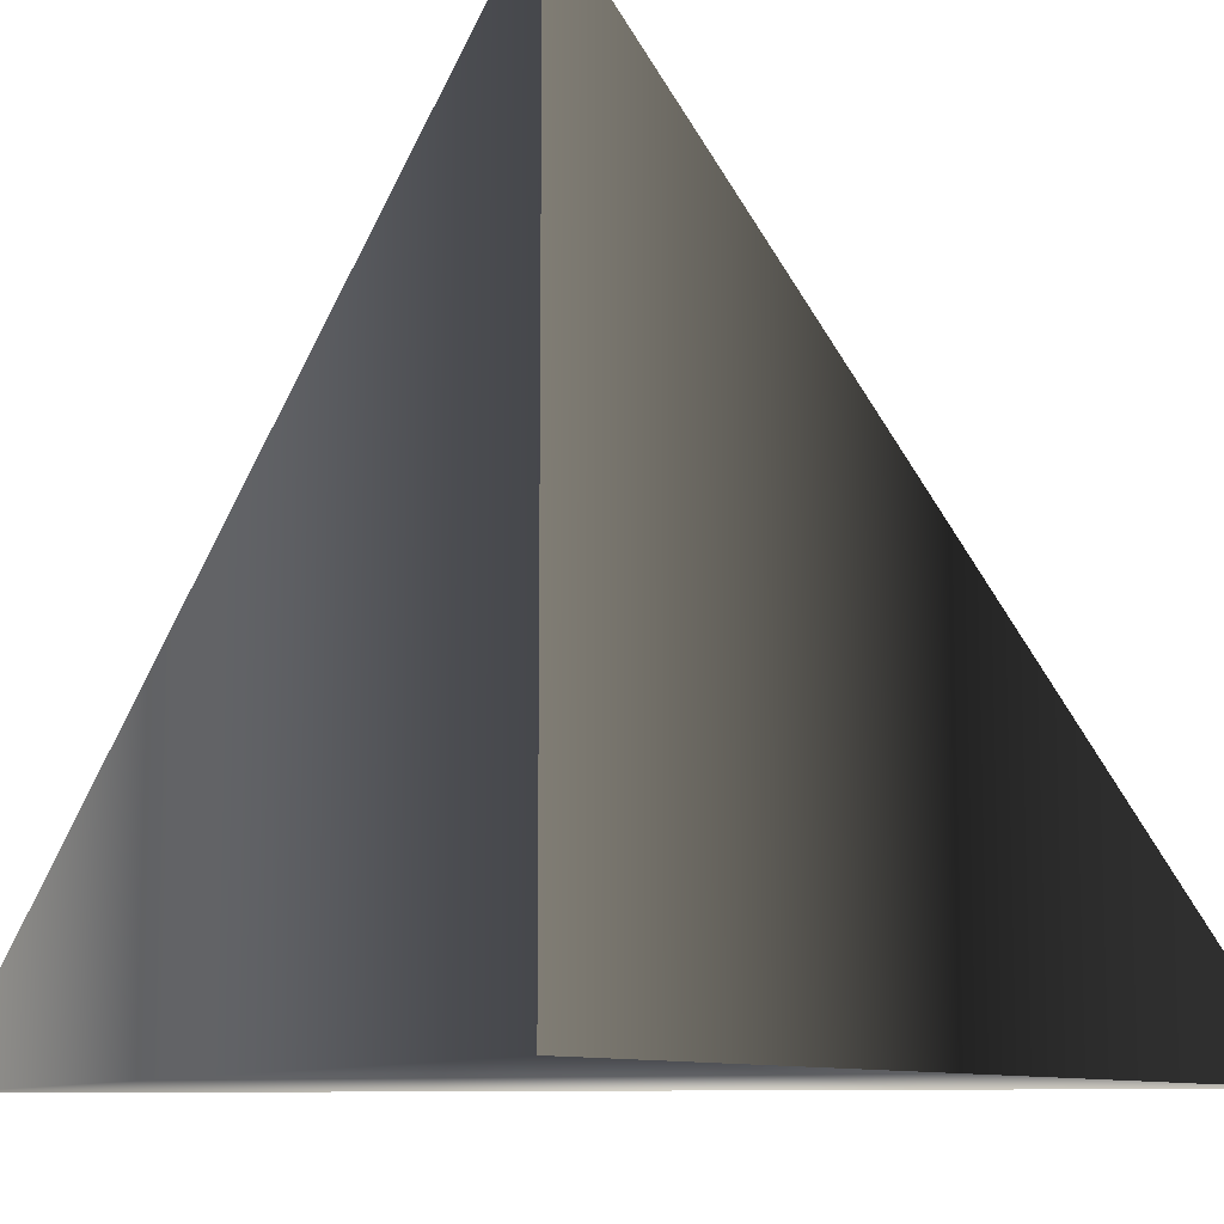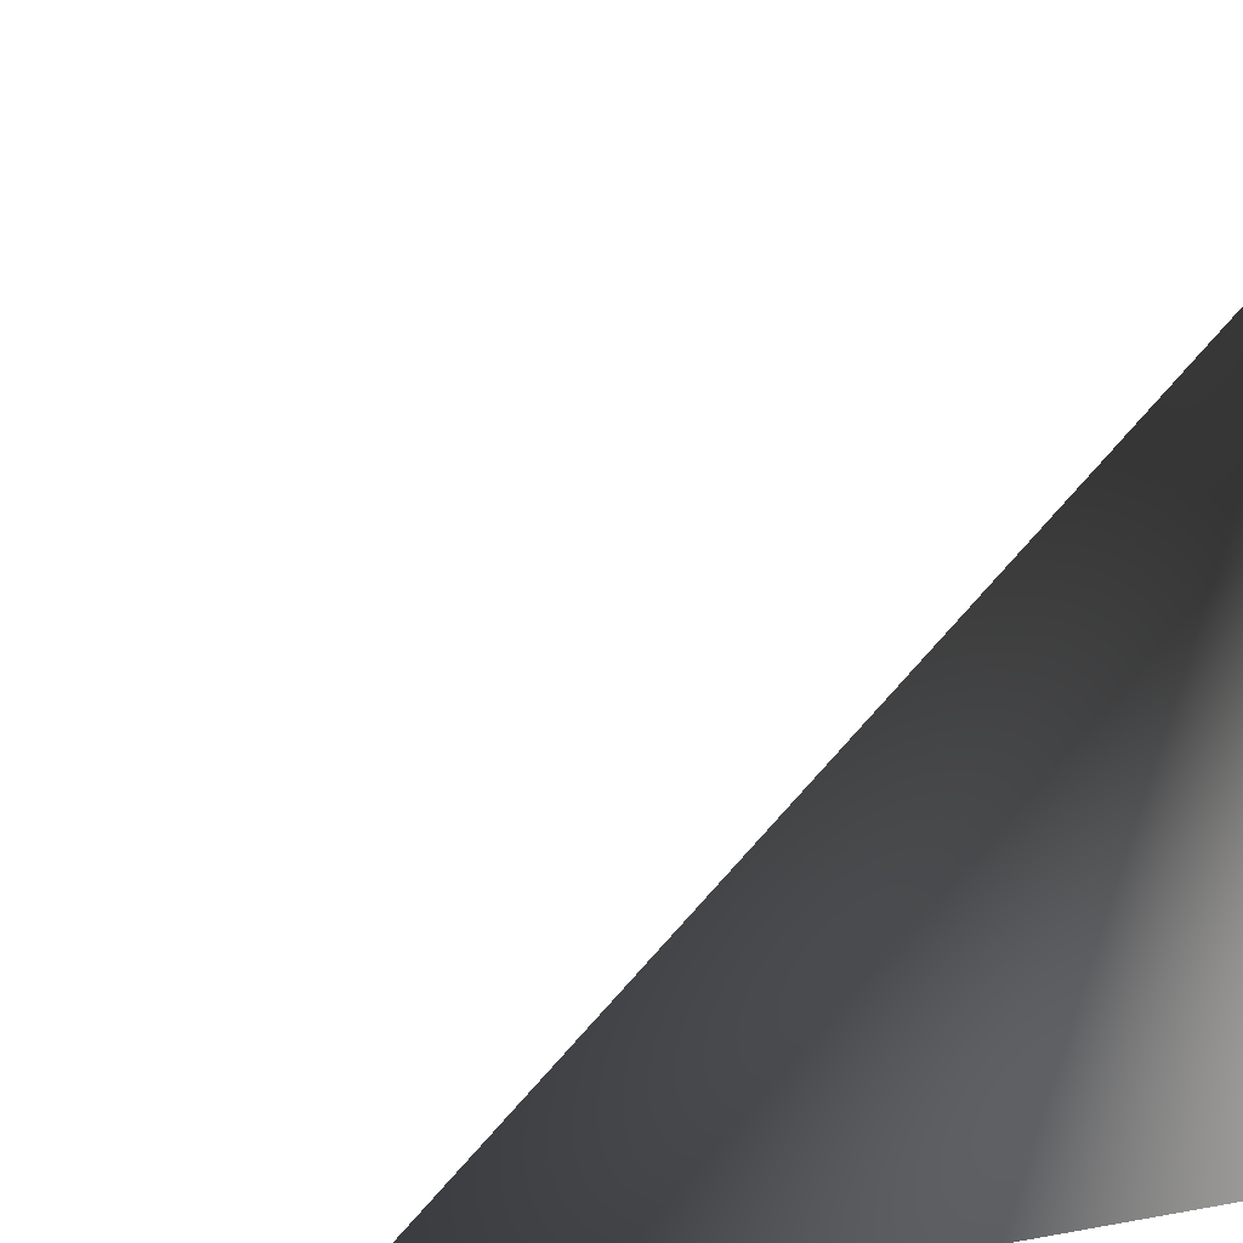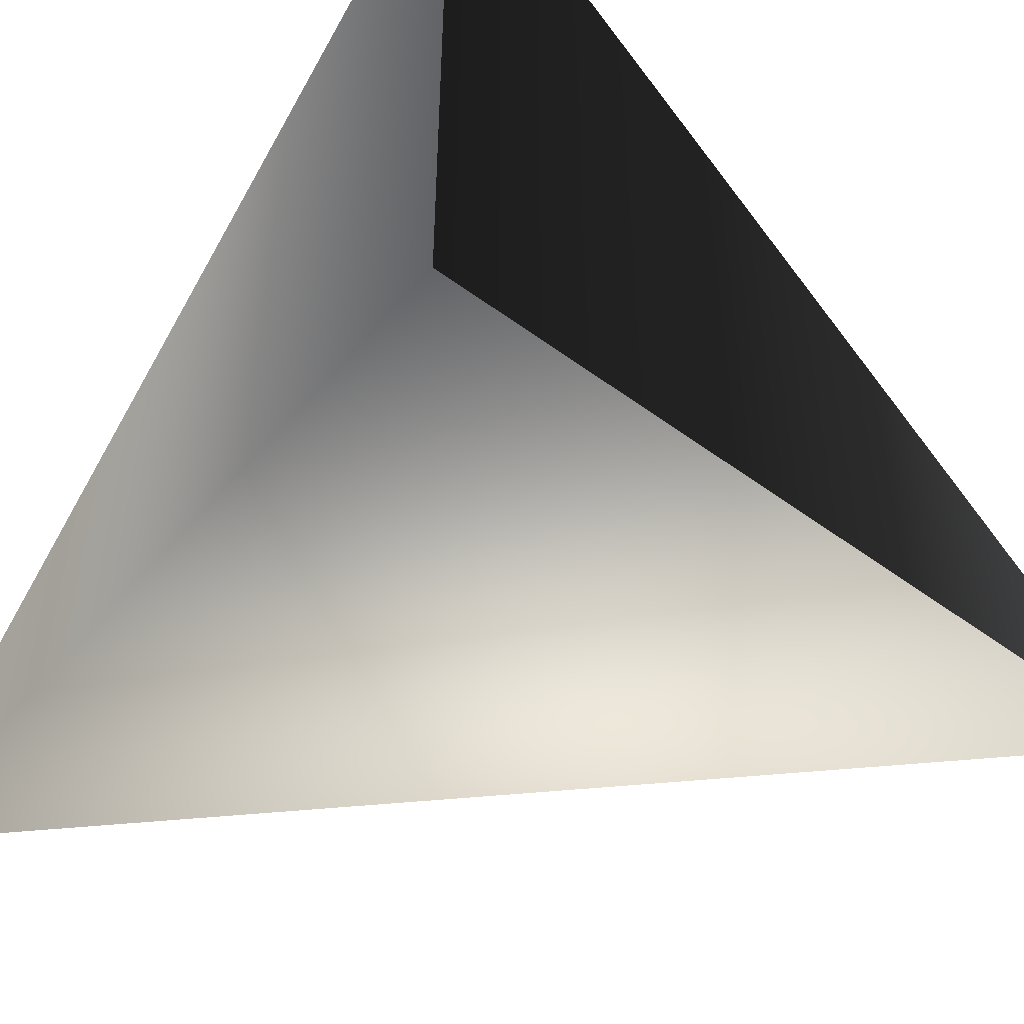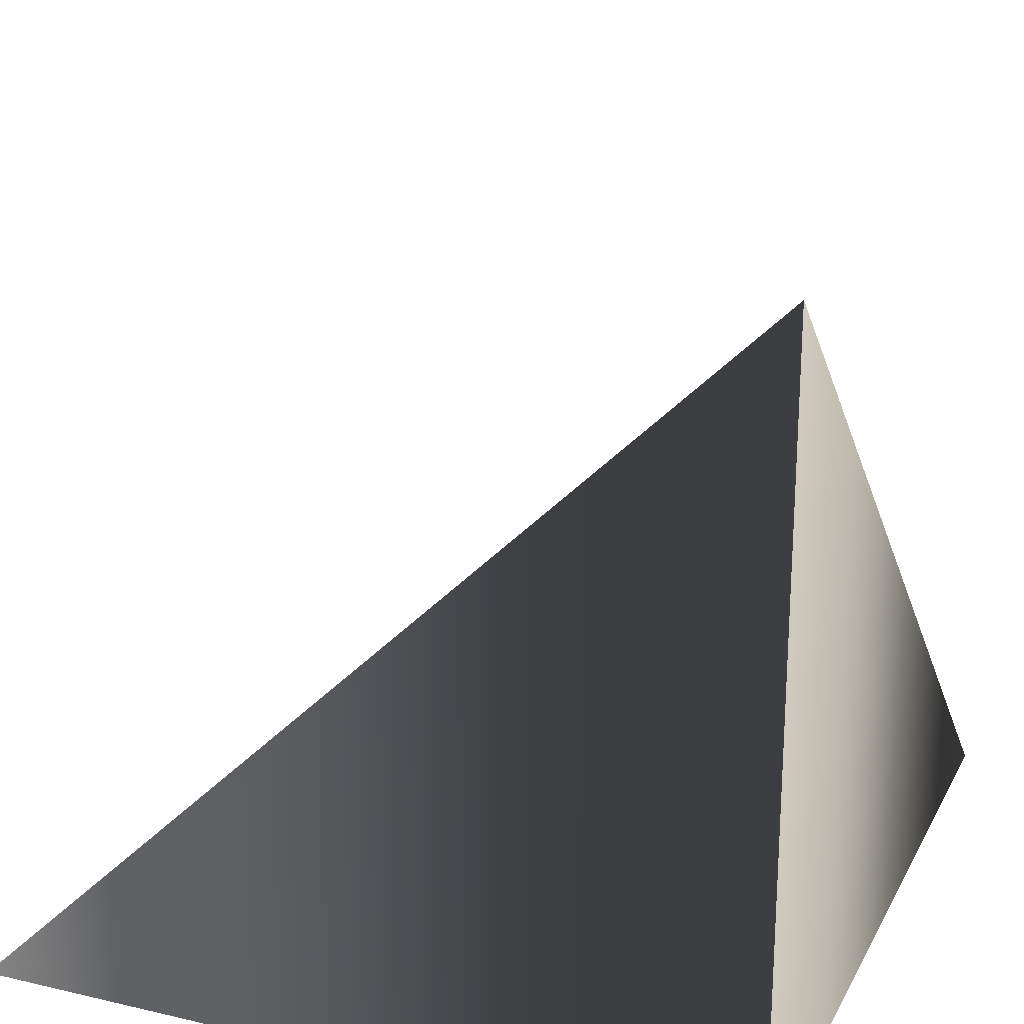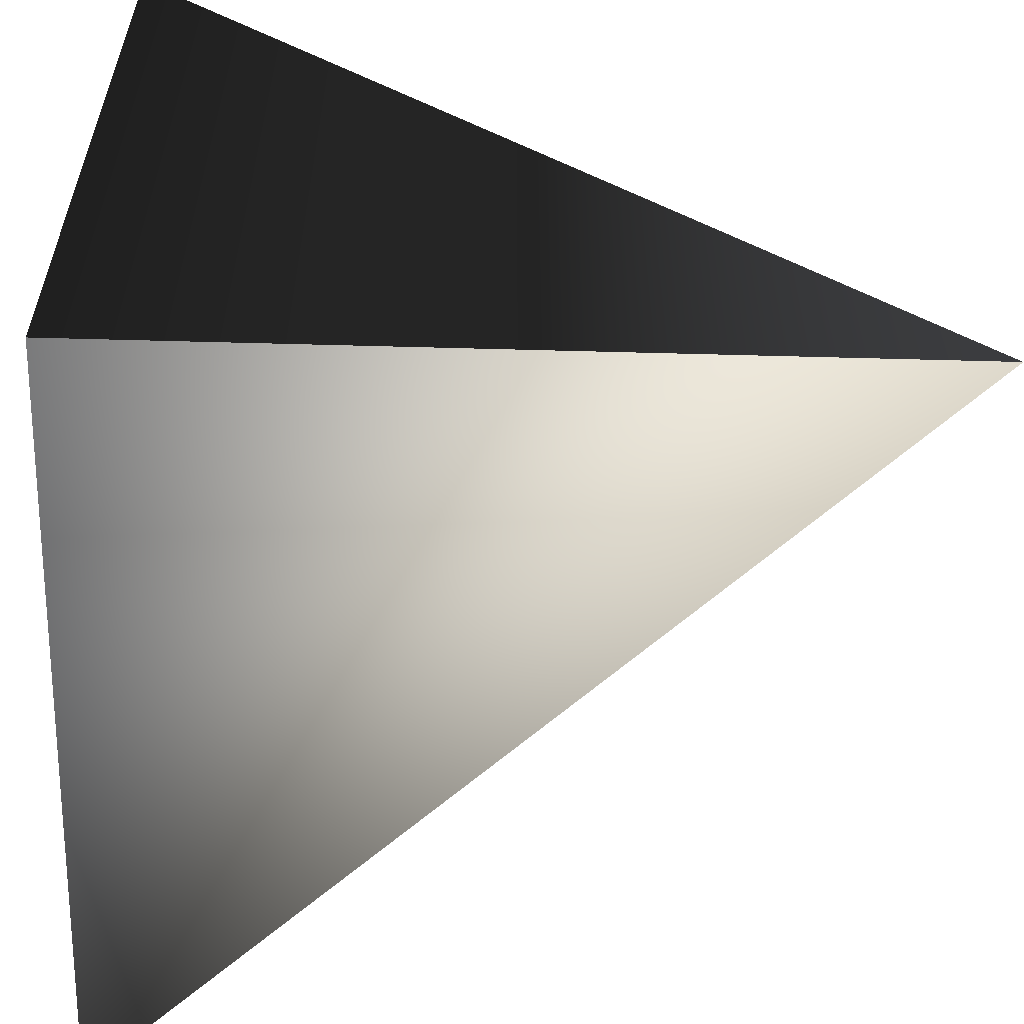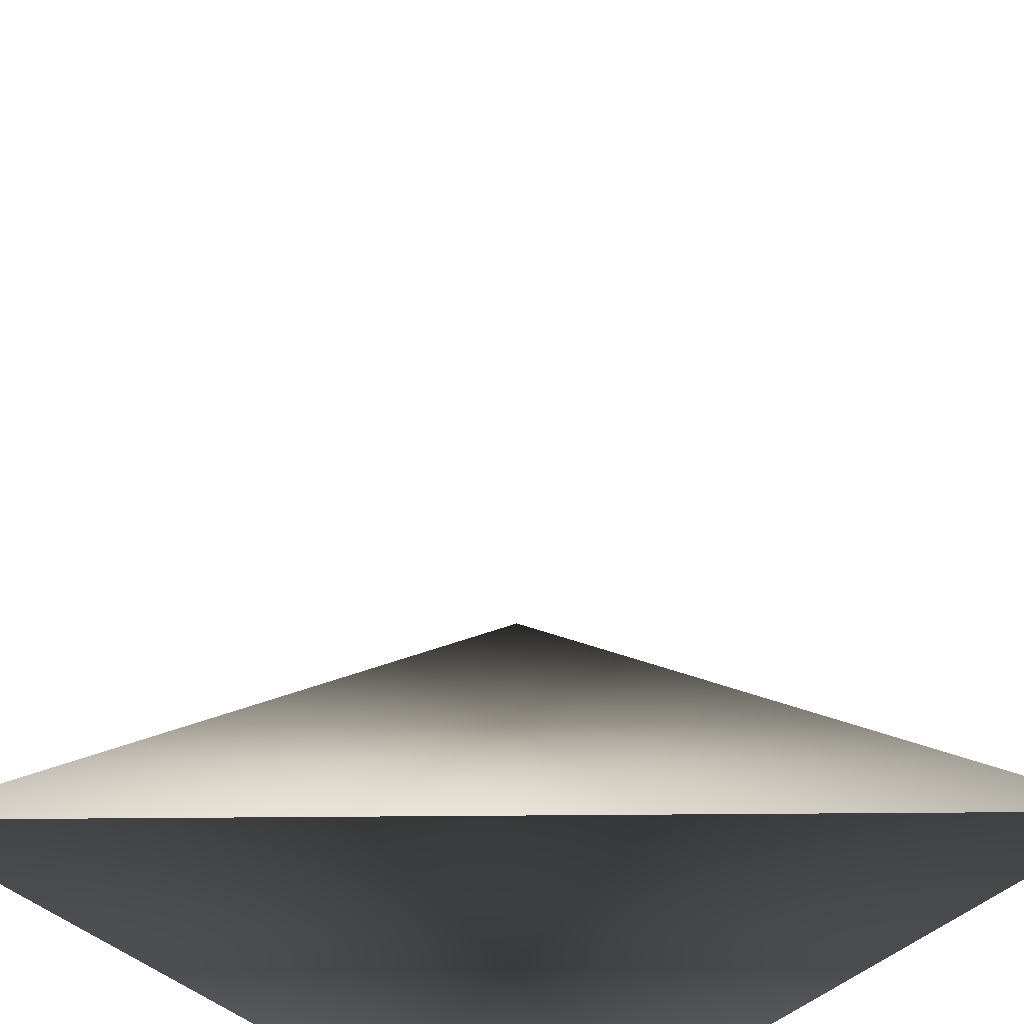
<metadata>
{"format":"obj","ext":"obj","renderer":"f3d","projection":"perspective","resolution":1024,"background":"white","views":[{"elev":-10.9,"azim":-40.1,"up":"+Z"},{"elev":19.4,"azim":161.5,"up":"+Y"},{"elev":-51.0,"azim":-38.9,"up":"+Z"},{"elev":23.2,"azim":-68.4,"up":"+Z"},{"elev":-58.3,"azim":-1.6,"up":"+Z"},{"elev":-47.0,"azim":135.6,"up":"+Z"}]}
</metadata>
<code>
v 0 0 0
v 1 0 0
v 0 1 0
v 0 0 1
f 1 2 3
f 1 2 4
f 1 3 4
f 2 3 4

</code>
